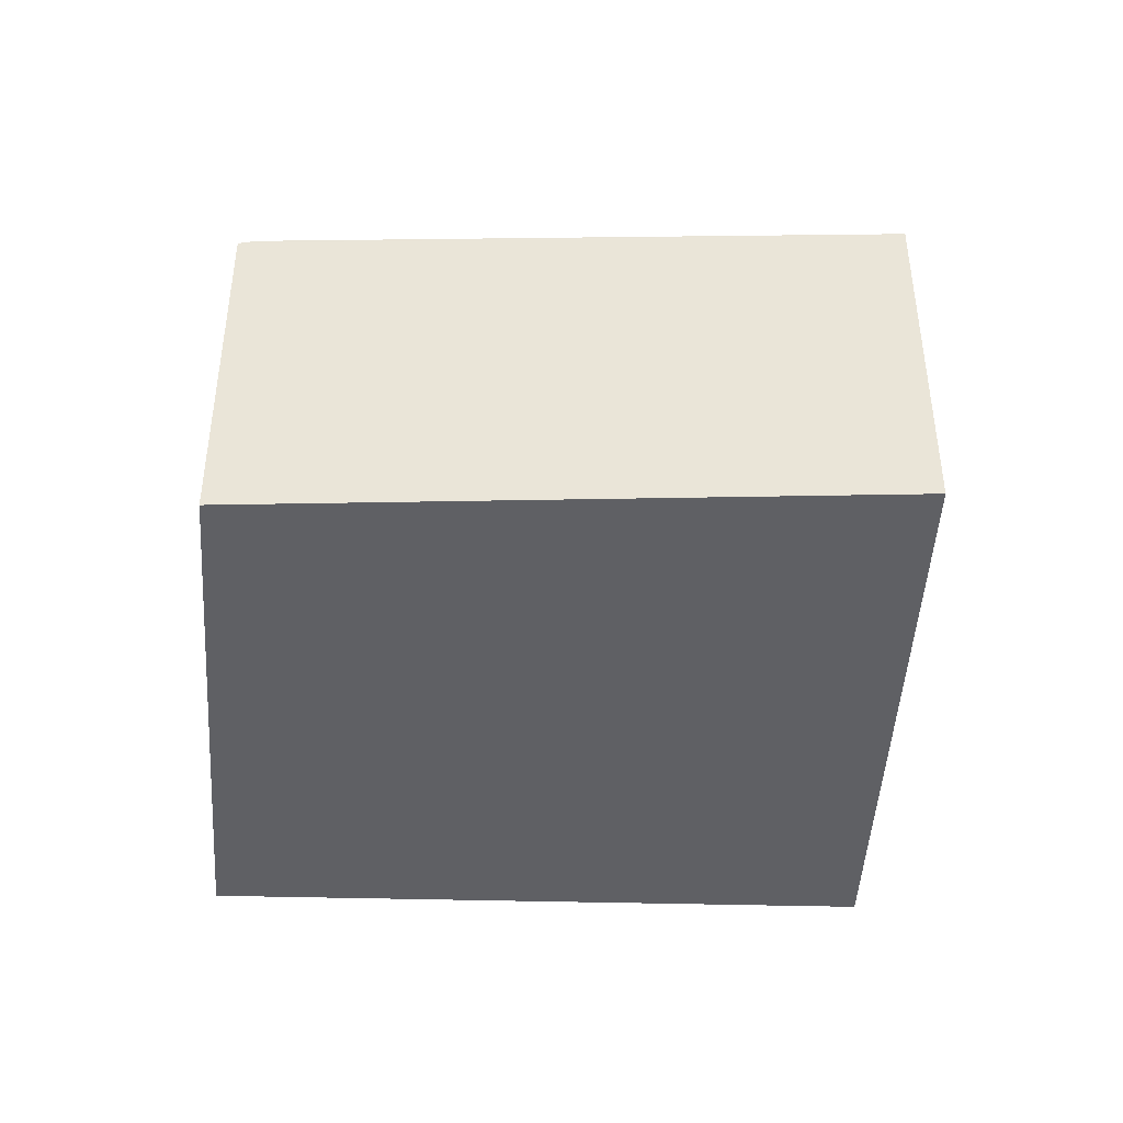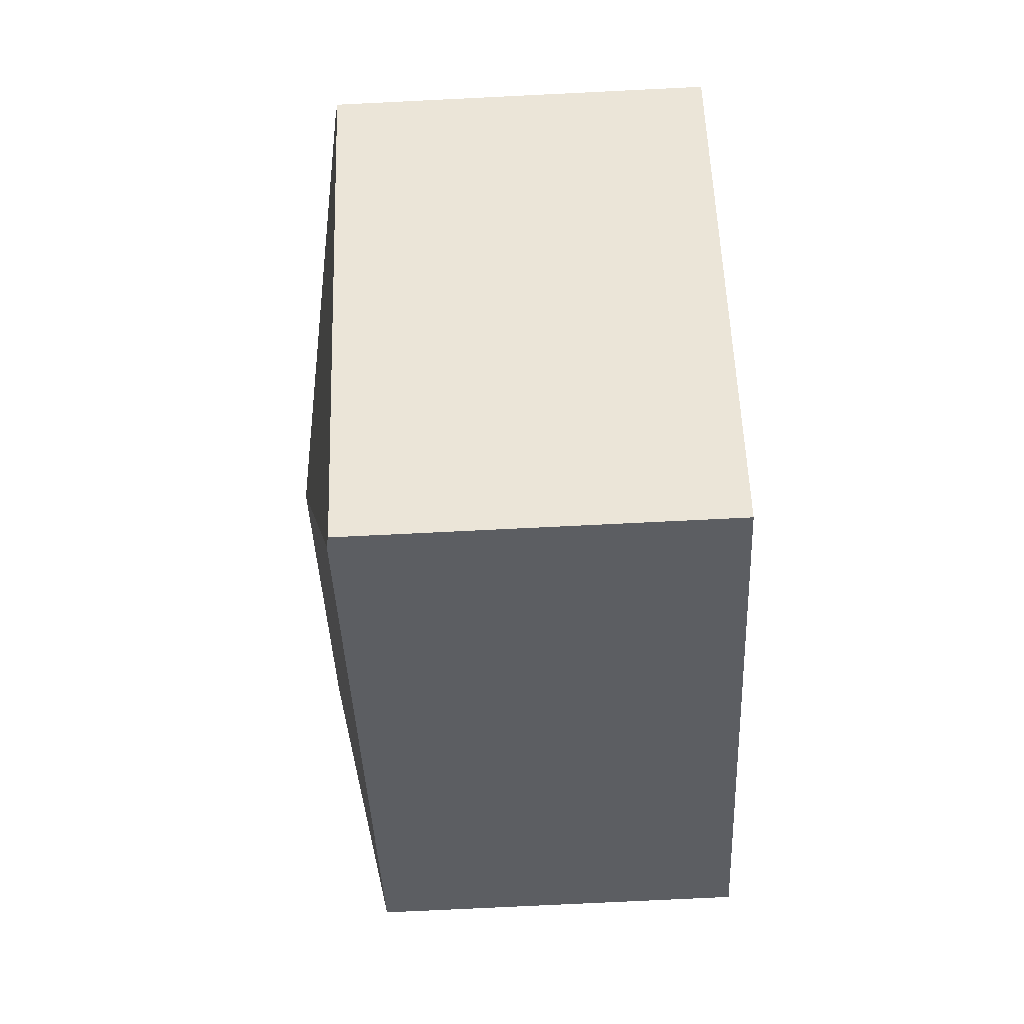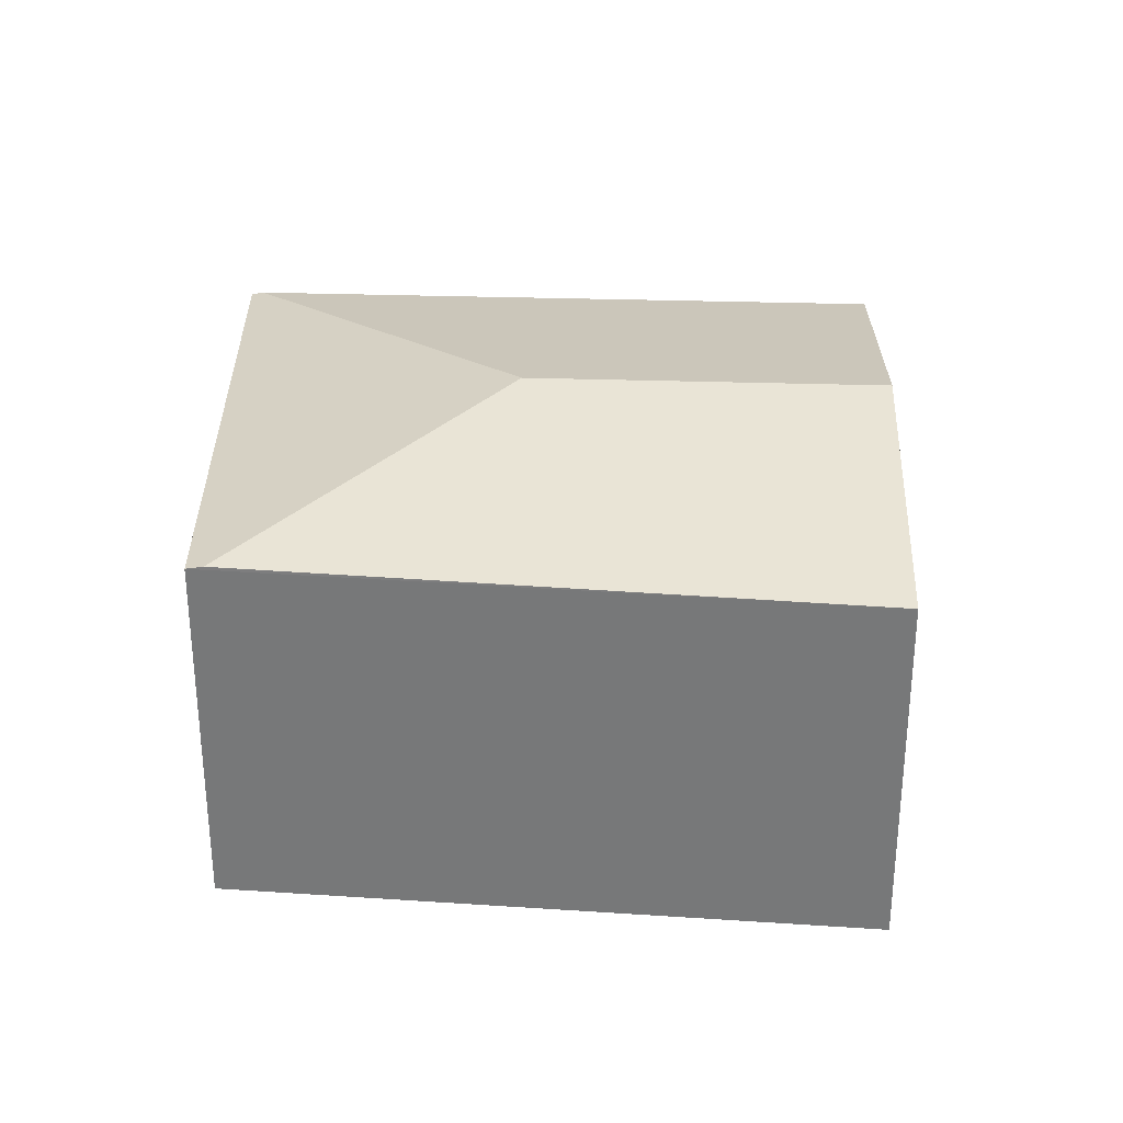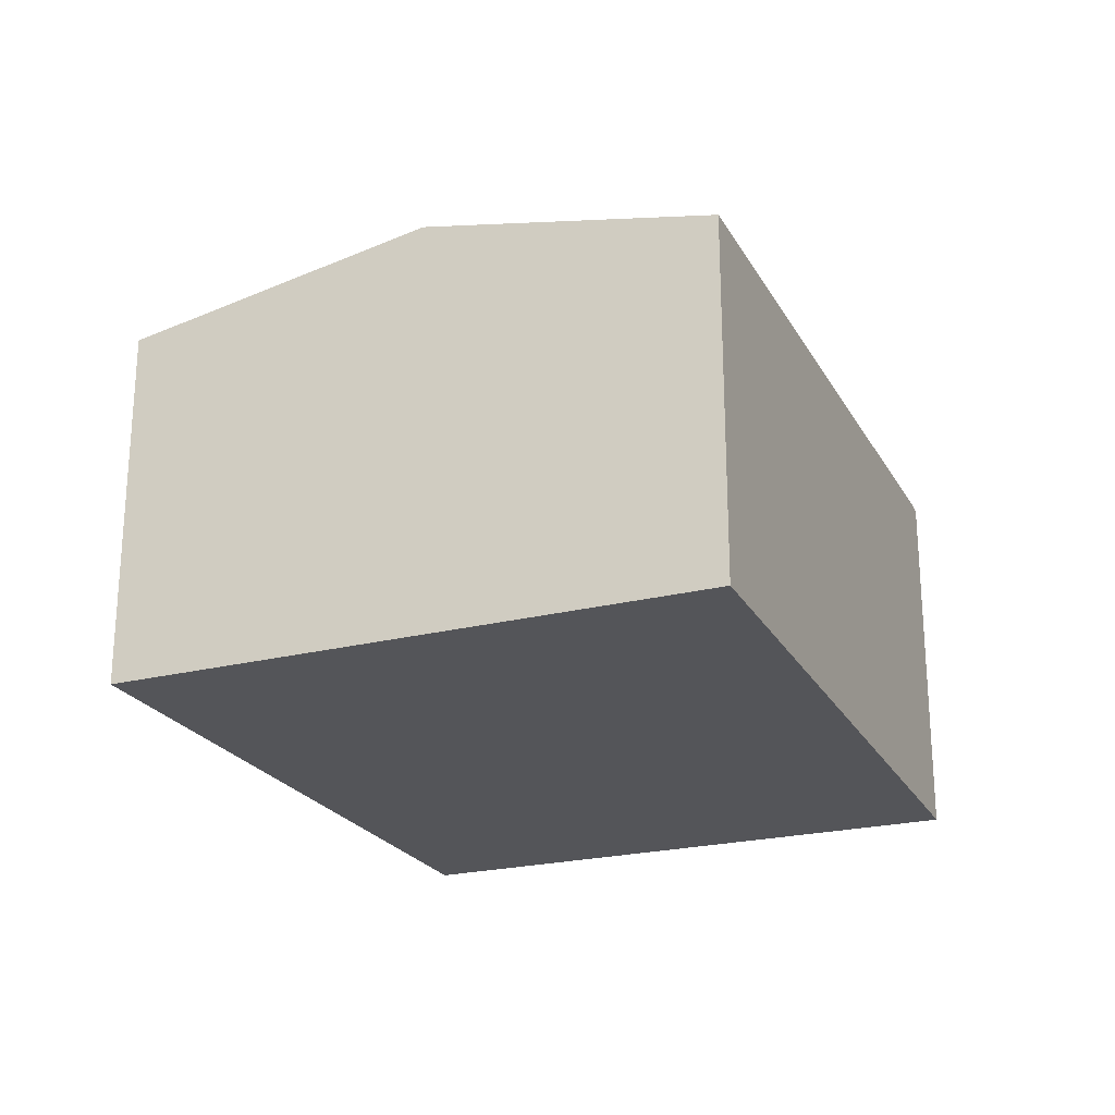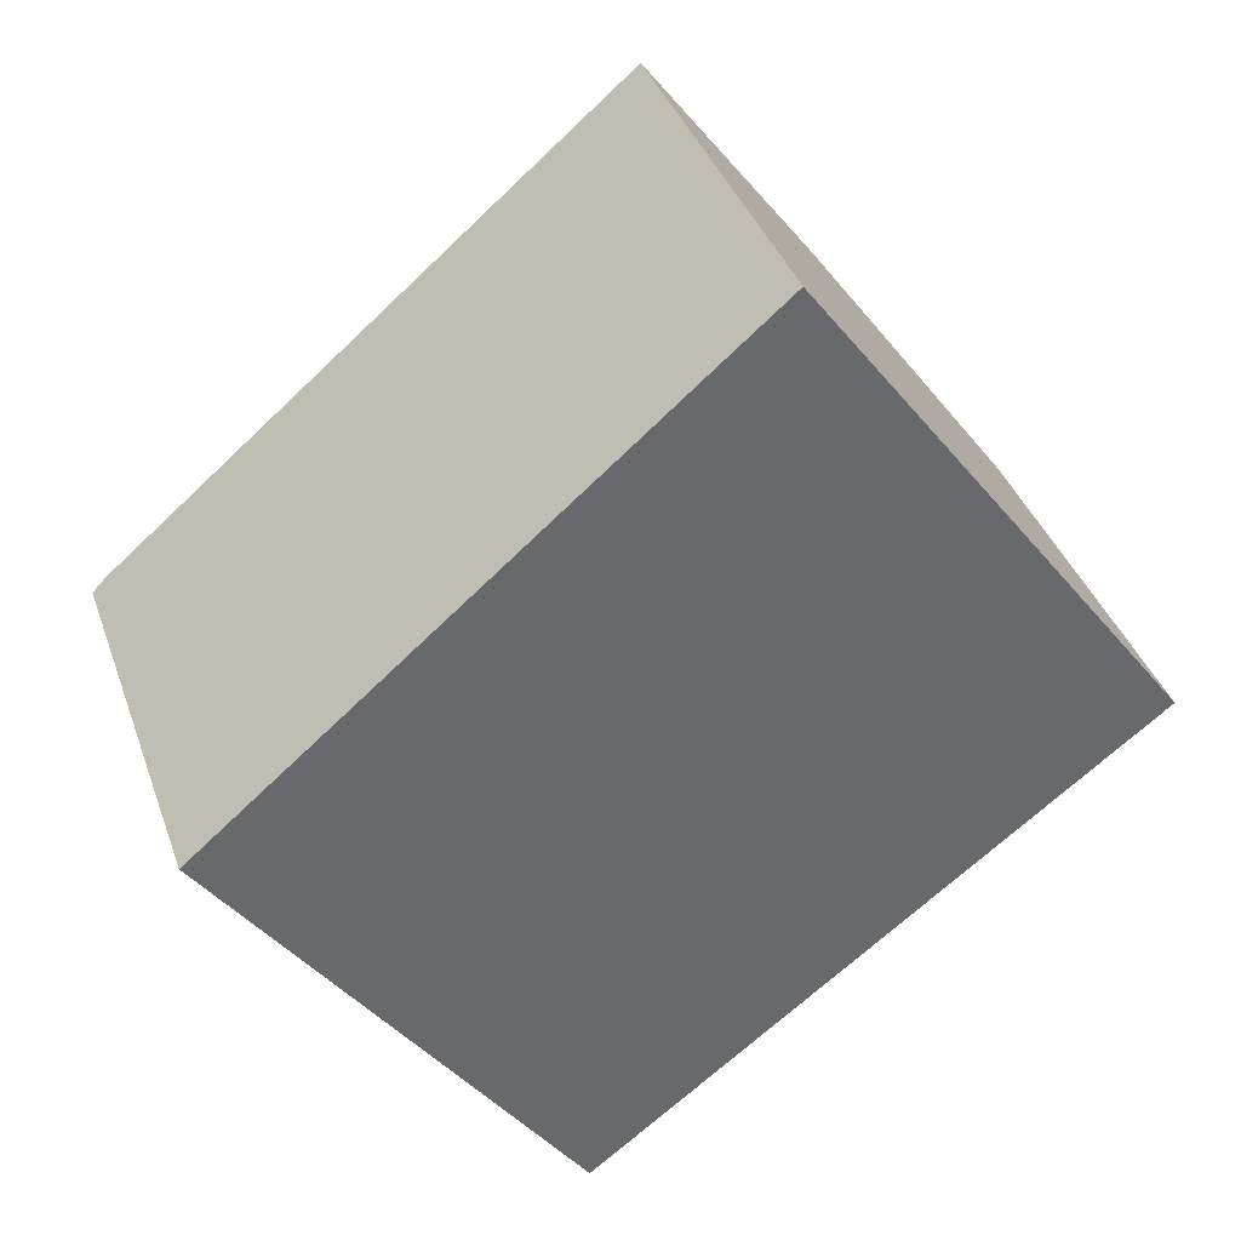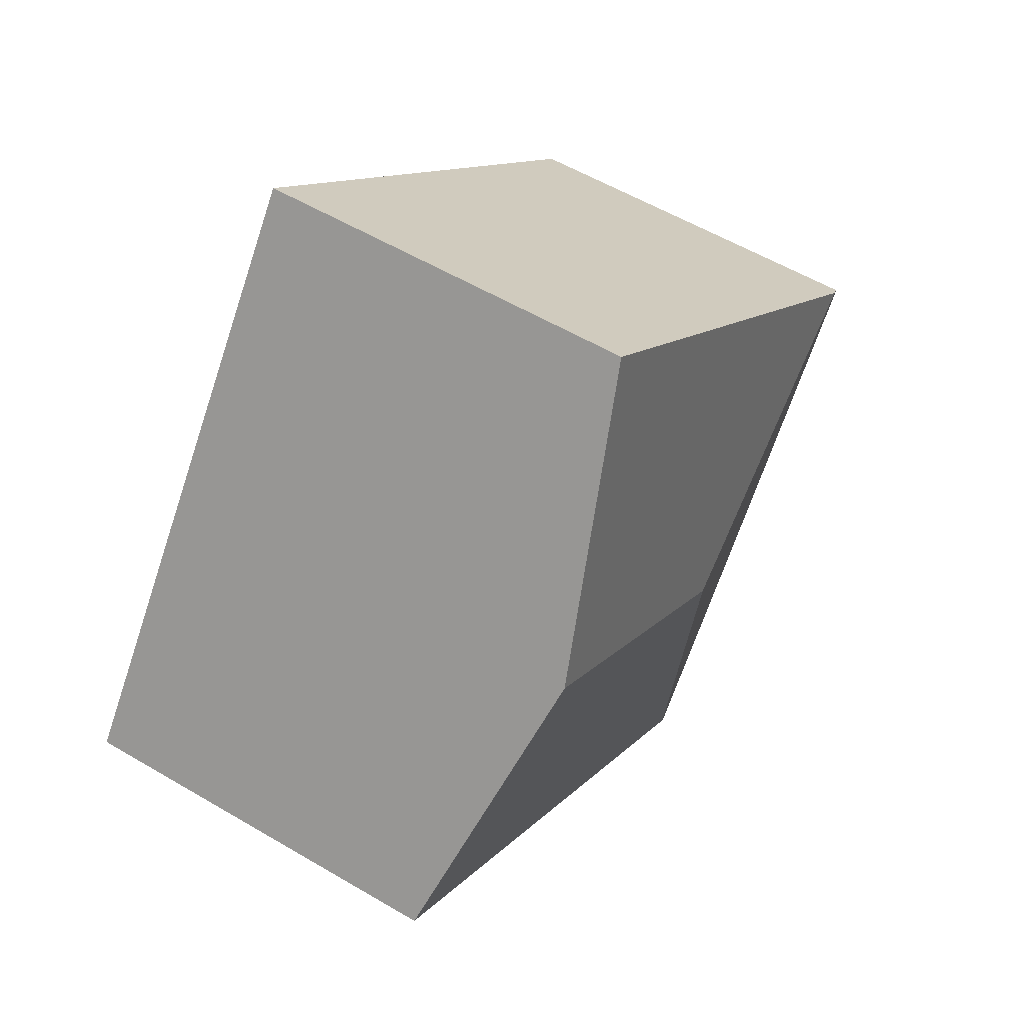
<metadata>
{"format":"obj","ext":"obj","renderer":"f3d","projection":"perspective","resolution":1024,"background":"white","views":[{"elev":-44.4,"azim":-39.4,"up":"+Y"},{"elev":-75.6,"azim":-87.2,"up":"+Z"},{"elev":31.9,"azim":-35.2,"up":"+Y"},{"elev":-24.7,"azim":75.2,"up":"+Y"},{"elev":38.0,"azim":-18.4,"up":"+Z"},{"elev":56.1,"azim":121.8,"up":"+Z"}]}
</metadata>
<code>
v  4.338 2.705 1.143
v  0.085 2.369 0.072
v  3.167 2.33 2.716
v  2.523 2.705 -0.262
v  5.462 2.345 -0.368
v  2.158 2.345 -2.925
v  0 2.348 1.438e-16
v  2.096 2.33 -2.973
v  0 0 0
v  2.096 1.82e-16 -2.973
v  3.167 -1.663e-16 2.716
v  0.085 -4.409e-18 0.072
v  4.338 -6.999e-17 1.143
v  5.462 2.253e-17 -0.368
v  2.158 1.791e-16 -2.925
g defaultobject
f 1 2 3
f 2 1 4
f 5 4 1
f 4 5 6
f 7 6 8
f 6 7 4
f 4 7 2
f 8 9 7
f 9 8 10
f 7 3 2
f 3 7 9
f 3 9 11
f 11 9 12
f 11 1 3
f 1 11 5
f 5 11 13
f 5 13 14
f 6 10 8
f 10 6 5
f 10 5 15
f 15 5 14
f 12 13 11
f 13 12 9
f 13 9 10
f 13 10 15
f 13 15 14

</code>
